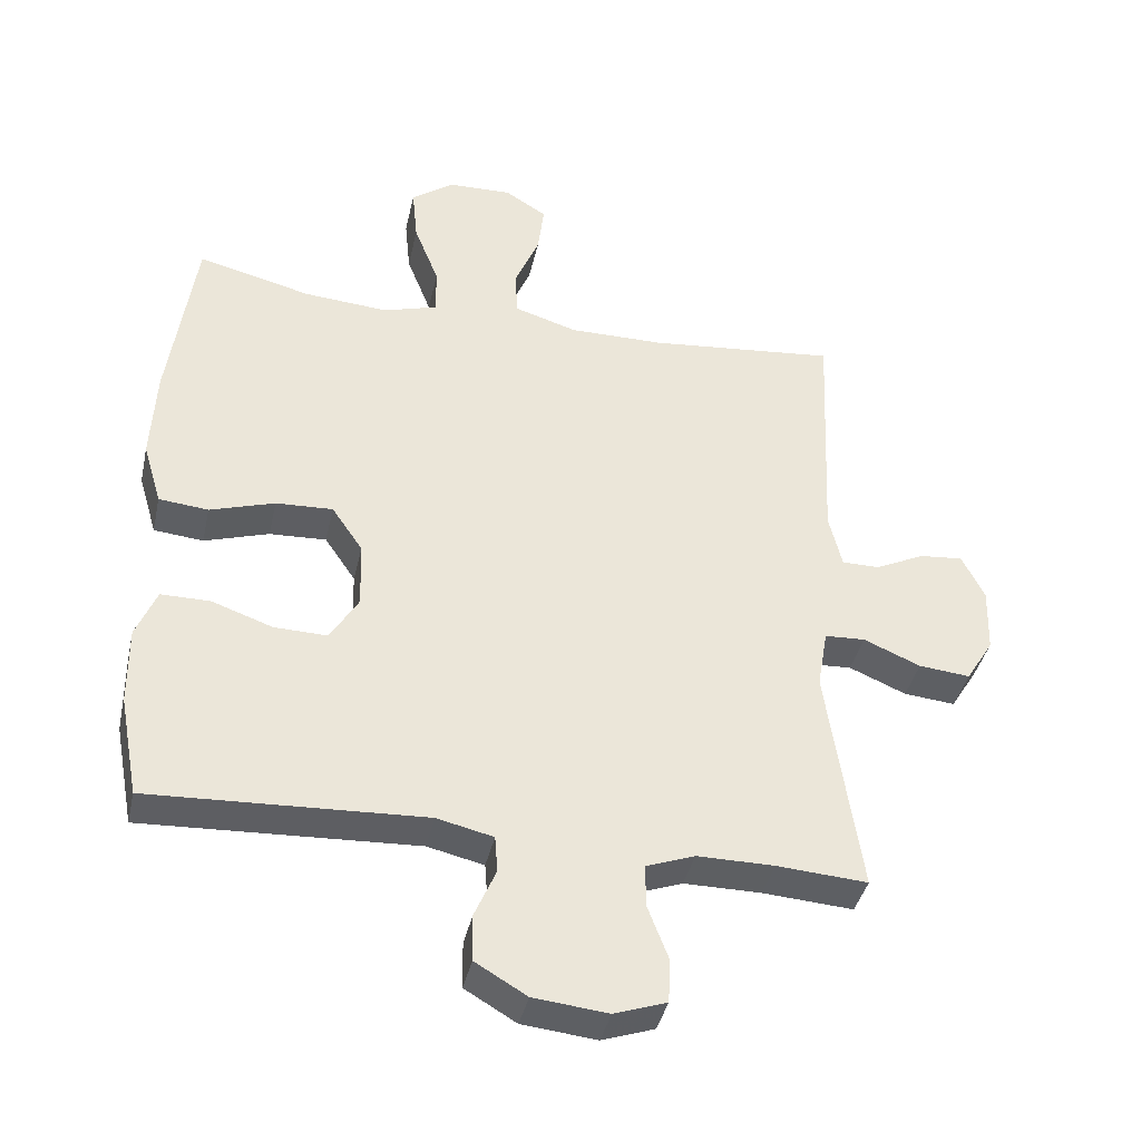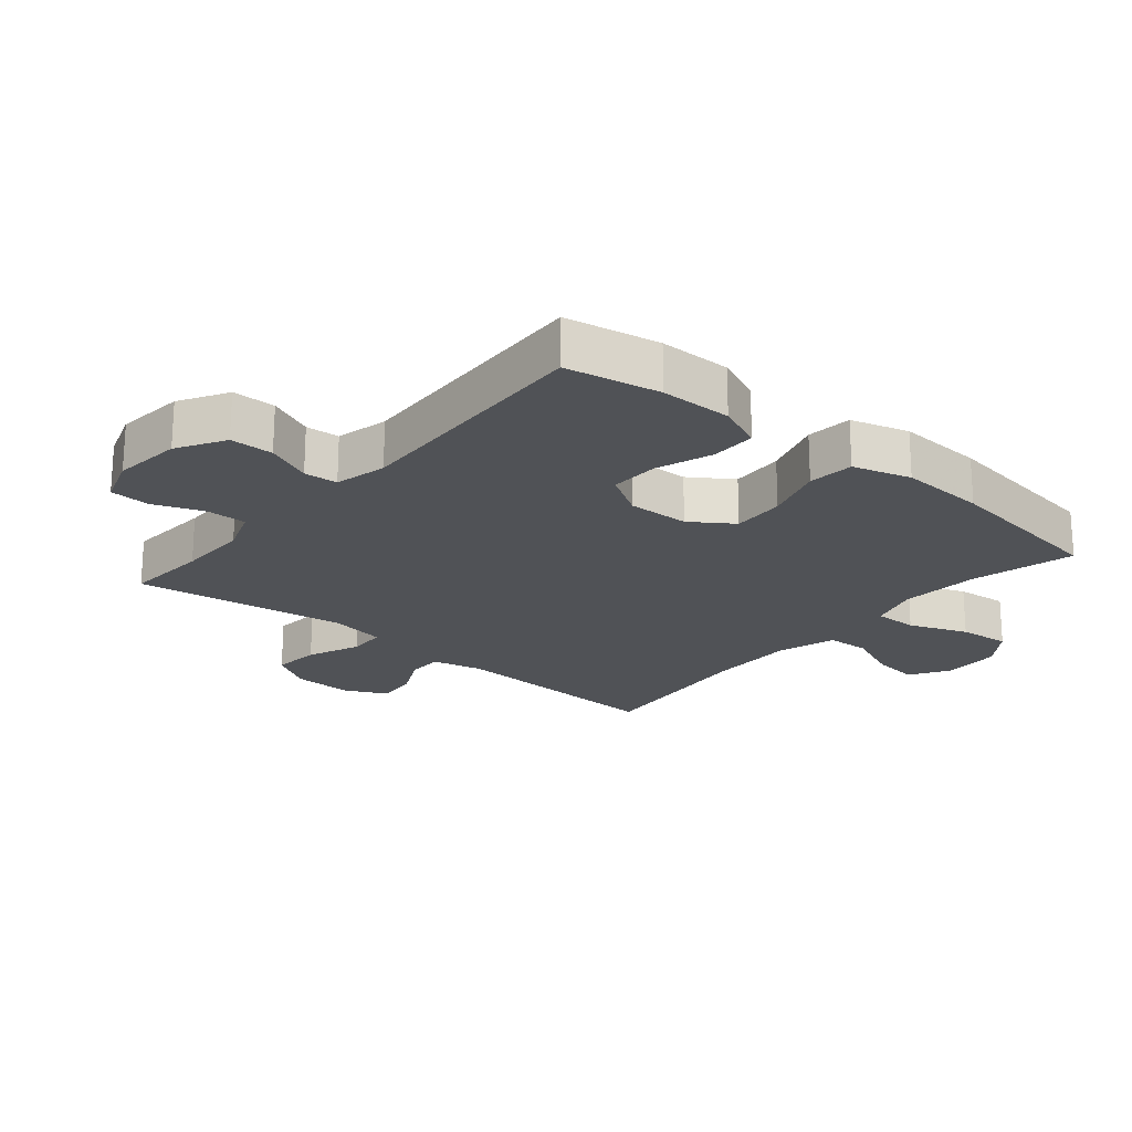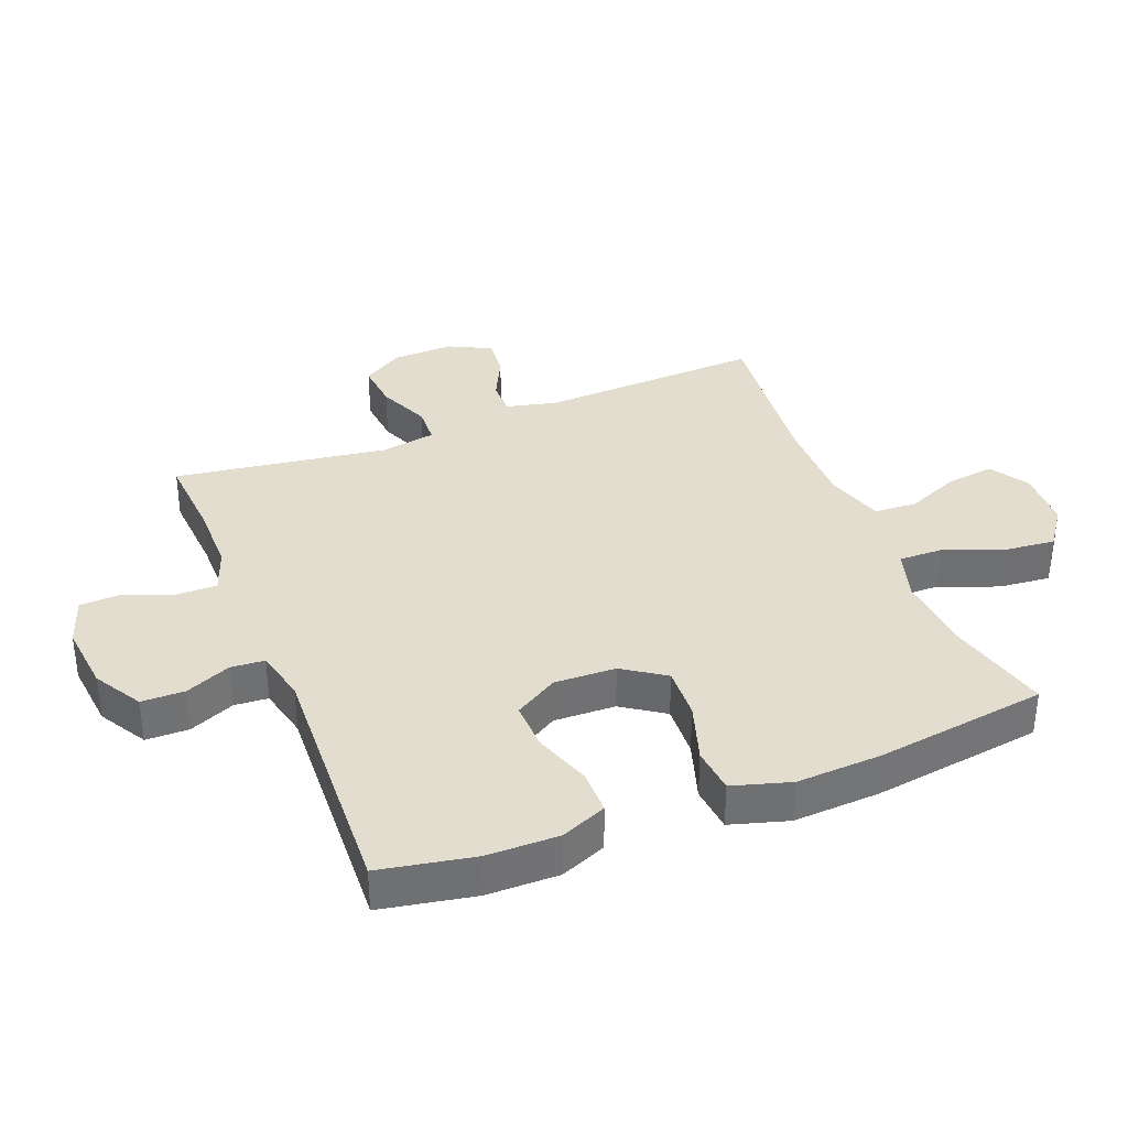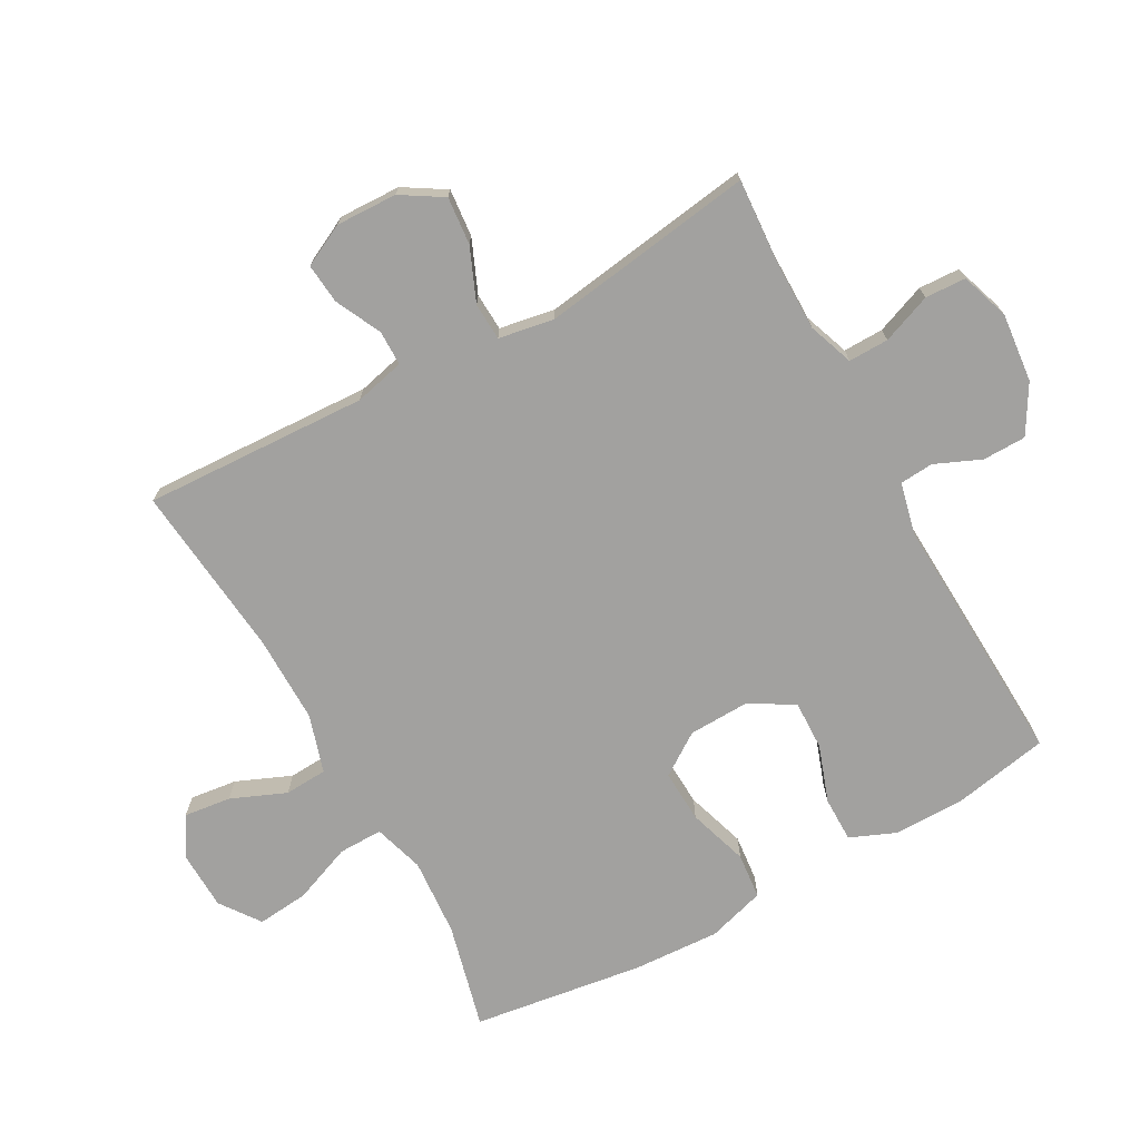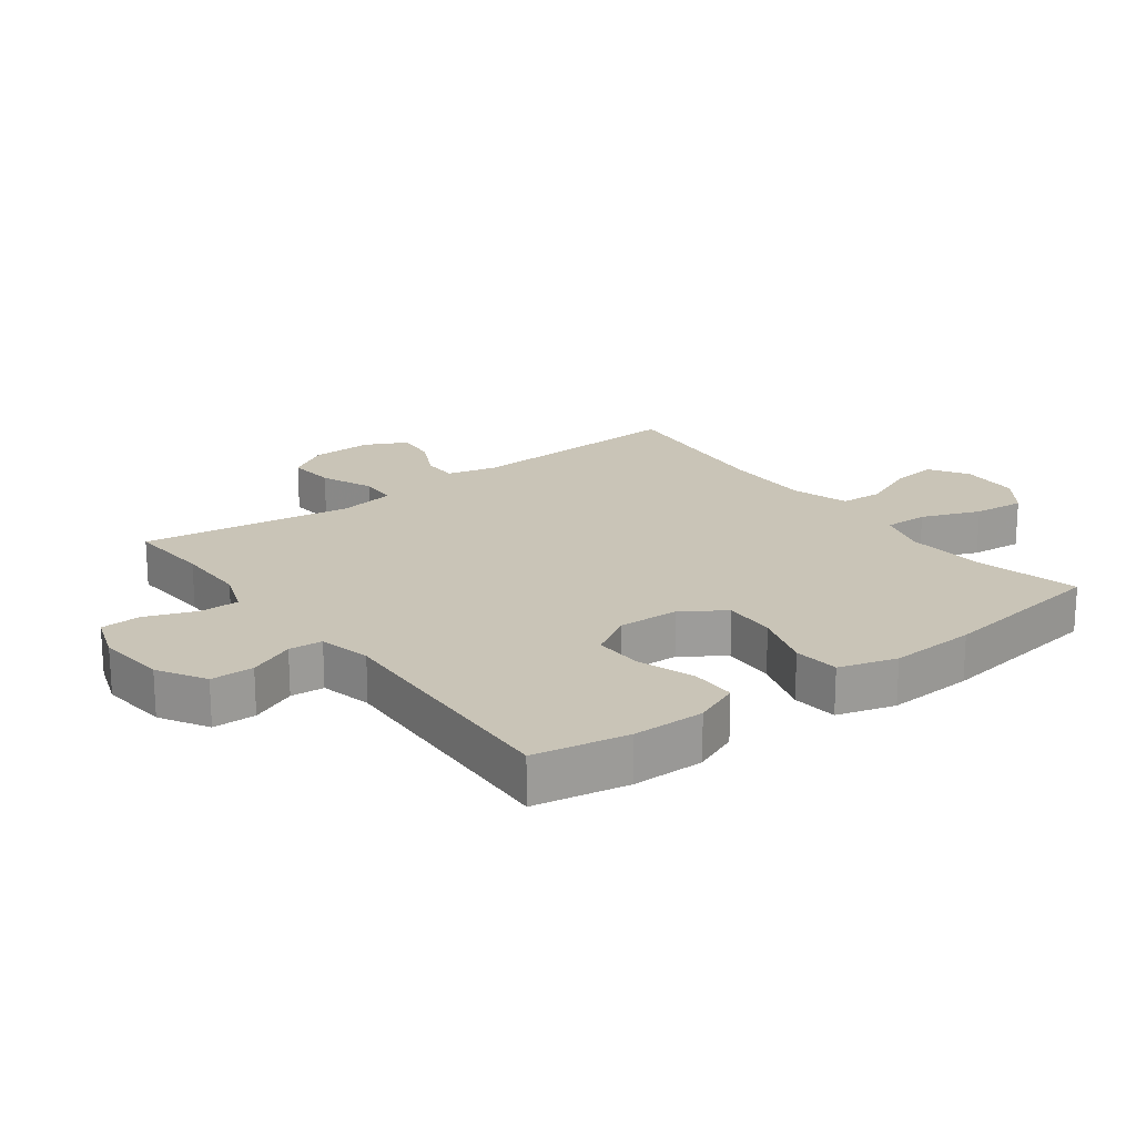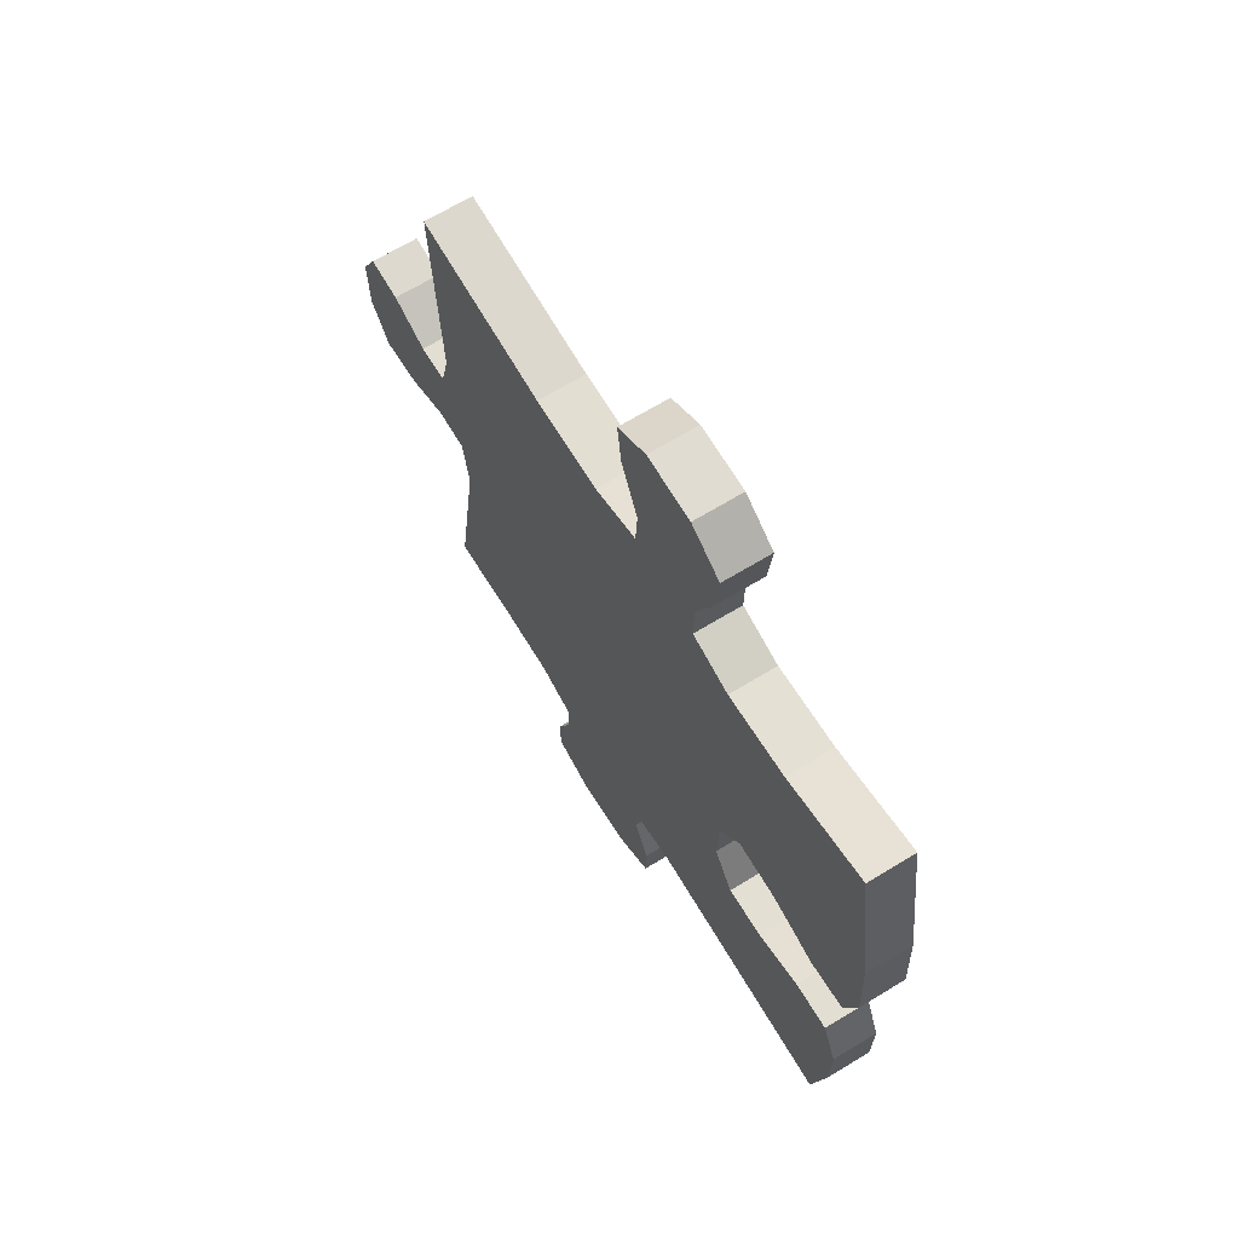
<metadata>
{"format":"obj","ext":"obj","renderer":"f3d","projection":"perspective","resolution":1024,"background":"white","views":[{"elev":-39.5,"azim":-12.4,"up":"+Z"},{"elev":-21.1,"azim":-130.2,"up":"+Y"},{"elev":35.5,"azim":-111.6,"up":"+Y"},{"elev":-72.2,"azim":118.9,"up":"+Y"},{"elev":20.0,"azim":-126.9,"up":"+Y"},{"elev":67.7,"azim":-121.3,"up":"+Z"}]}
</metadata>
<code>
v -0.5 0.07 -0.5
v -0.528 0.07 -0.352
v -0.529 0.07 -0.239
v -0.499 0.07 -0.167
v -0.428 0.07 -0.167
v -0.339 0.07 -0.198
v -0.262 0.07 -0.2
v -0.221 0.07 -0.132
v -0.224 0.07 -0.035
v -0.269 0.07 0.031
v -0.352 0.07 0.027
v -0.446 0.07 -0.003
v -0.518 0.07 0.004
v -0.545 0.07 0.095
v -0.538 0.07 0.231
v -0.5 0.07 0.5
v -0.335 0.07 0.459
v -0.212 0.07 0.45
v -0.133 0.07 0.474
v -0.134 0.07 0.543
v -0.17 0.07 0.635
v -0.178 0.07 0.716
v -0.116 0.07 0.761
v -0.023 0.07 0.764
v 0.038 0.07 0.726
v 0.029 0.07 0.652
v -0.007 0.07 0.566
v -0.003 0.07 0.499
v 0.088 0.07 0.471
v 0.226 0.07 0.472
v 0.5 0.07 0.5
v 0.484 0.07 0.148
v 0.503 0.07 0.069
v 0.558 0.07 0.069
v 0.63 0.07 0.104
v 0.693 0.07 0.11
v 0.726 0.07 0.044
v 0.723 0.07 -0.052
v 0.683 0.07 -0.117
v 0.608 0.07 -0.11
v 0.525 0.07 -0.075
v 0.466 0.07 -0.078
v 0.451 0.07 -0.165
v 0.5 0.07 -0.5
v 0.368 0.07 -0.491
v 0.256 0.07 -0.491
v 0.185 0.07 -0.517
v 0.186 0.07 -0.58
v 0.216 0.07 -0.658
v 0.213 0.07 -0.722
v 0.137 0.07 -0.748
v 0.029 0.07 -0.737
v -0.046 0.07 -0.693
v -0.047 0.07 -0.625
v -0.016 0.07 -0.553
v -0.02 0.07 -0.5
v -0.102 0.07 -0.481
v -0.5 0 -0.5
v -0.528 0 -0.352
v -0.529 0 -0.239
v -0.499 0 -0.167
v -0.428 0 -0.167
v -0.339 0 -0.198
v -0.262 0 -0.2
v -0.221 0 -0.132
v -0.224 0 -0.035
v -0.269 0 0.031
v -0.352 0 0.027
v -0.446 0 -0.003
v -0.518 0 0.004
v -0.545 0 0.095
v -0.538 0 0.231
v -0.5 0 0.5
v -0.335 0 0.459
v -0.212 0 0.45
v -0.133 0 0.474
v -0.134 0 0.543
v -0.17 0 0.635
v -0.178 0 0.716
v -0.116 0 0.761
v -0.023 0 0.764
v 0.038 0 0.726
v 0.029 0 0.652
v -0.007 0 0.566
v -0.003 0 0.499
v 0.088 0 0.471
v 0.226 0 0.472
v 0.5 0 0.5
v 0.484 0 0.148
v 0.503 0 0.069
v 0.558 0 0.069
v 0.63 0 0.104
v 0.693 0 0.11
v 0.726 0 0.044
v 0.723 0 -0.052
v 0.683 0 -0.117
v 0.608 0 -0.11
v 0.525 0 -0.075
v 0.466 0 -0.078
v 0.451 0 -0.165
v 0.5 0 -0.5
v 0.368 0 -0.491
v 0.256 0 -0.491
v 0.185 0 -0.517
v 0.186 0 -0.58
v 0.216 0 -0.658
v 0.213 0 -0.722
v 0.137 0 -0.748
v 0.029 0 -0.737
v -0.046 0 -0.693
v -0.047 0 -0.625
v -0.016 0 -0.553
v -0.02 0 -0.5
v -0.102 0 -0.481
f 53 54 55
f 52 53 55
f 51 52 55
f 50 51 55
f 49 50 55
f 48 49 55
f 47 48 55 56
f 46 47 56 57
f 43 44 45
f 45 46 57
f 43 45 57
f 42 43 57
f 39 40 41
f 38 39 41
f 37 38 41
f 36 37 41
f 35 36 41
f 34 35 41
f 33 34 41 42
f 57 1 2
f 42 57 2
f 33 42 2
f 32 33 2
f 25 26 27
f 24 25 27
f 23 24 27
f 22 23 27
f 21 22 27
f 20 21 27
f 19 20 27 28
f 18 19 28 29
f 15 16 17
f 14 15 17
f 13 14 17
f 12 13 17
f 11 12 17
f 10 11 17 18
f 18 29 30
f 10 18 30
f 9 10 30
f 4 5 6
f 3 4 6
f 2 3 6
f 2 6 7
f 32 2 7
f 30 31 32
f 9 30 32
f 8 9 32
f 7 8 32
f 112 111 110
f 112 110 109
f 112 109 108
f 112 108 107
f 112 107 106
f 112 106 105
f 113 112 105 104
f 114 113 104 103
f 102 101 100
f 114 103 102
f 114 102 100
f 114 100 99
f 98 97 96
f 98 96 95
f 98 95 94
f 98 94 93
f 98 93 92
f 98 92 91
f 99 98 91 90
f 59 58 114
f 59 114 99
f 59 99 90
f 59 90 89
f 84 83 82
f 84 82 81
f 84 81 80
f 84 80 79
f 84 79 78
f 84 78 77
f 85 84 77 76
f 86 85 76 75
f 74 73 72
f 74 72 71
f 74 71 70
f 74 70 69
f 74 69 68
f 75 74 68 67
f 87 86 75
f 87 75 67
f 87 67 66
f 63 62 61
f 63 61 60
f 63 60 59
f 64 63 59
f 64 59 89
f 89 88 87
f 89 87 66
f 89 66 65
f 89 65 64
f 1 58 59 2
f 2 59 60 3
f 3 60 61 4
f 4 61 62 5
f 5 62 63 6
f 6 63 64 7
f 7 64 65 8
f 8 65 66 9
f 9 66 67 10
f 10 67 68 11
f 11 68 69 12
f 12 69 70 13
f 13 70 71 14
f 14 71 72 15
f 15 72 73 16
f 16 73 74 17
f 17 74 75 18
f 18 75 76 19
f 19 76 77 20
f 20 77 78 21
f 21 78 79 22
f 22 79 80 23
f 23 80 81 24
f 24 81 82 25
f 25 82 83 26
f 26 83 84 27
f 27 84 85 28
f 28 85 86 29
f 29 86 87 30
f 30 87 88 31
f 31 88 89 32
f 32 89 90 33
f 33 90 91 34
f 34 91 92 35
f 35 92 93 36
f 36 93 94 37
f 37 94 95 38
f 38 95 96 39
f 39 96 97 40
f 40 97 98 41
f 41 98 99 42
f 42 99 100 43
f 43 100 101 44
f 44 101 102 45
f 45 102 103 46
f 46 103 104 47
f 47 104 105 48
f 48 105 106 49
f 49 106 107 50
f 50 107 108 51
f 51 108 109 52
f 52 109 110 53
f 53 110 111 54
f 54 111 112 55
f 55 112 113 56
f 56 113 114 57
f 57 114 58 1

</code>
